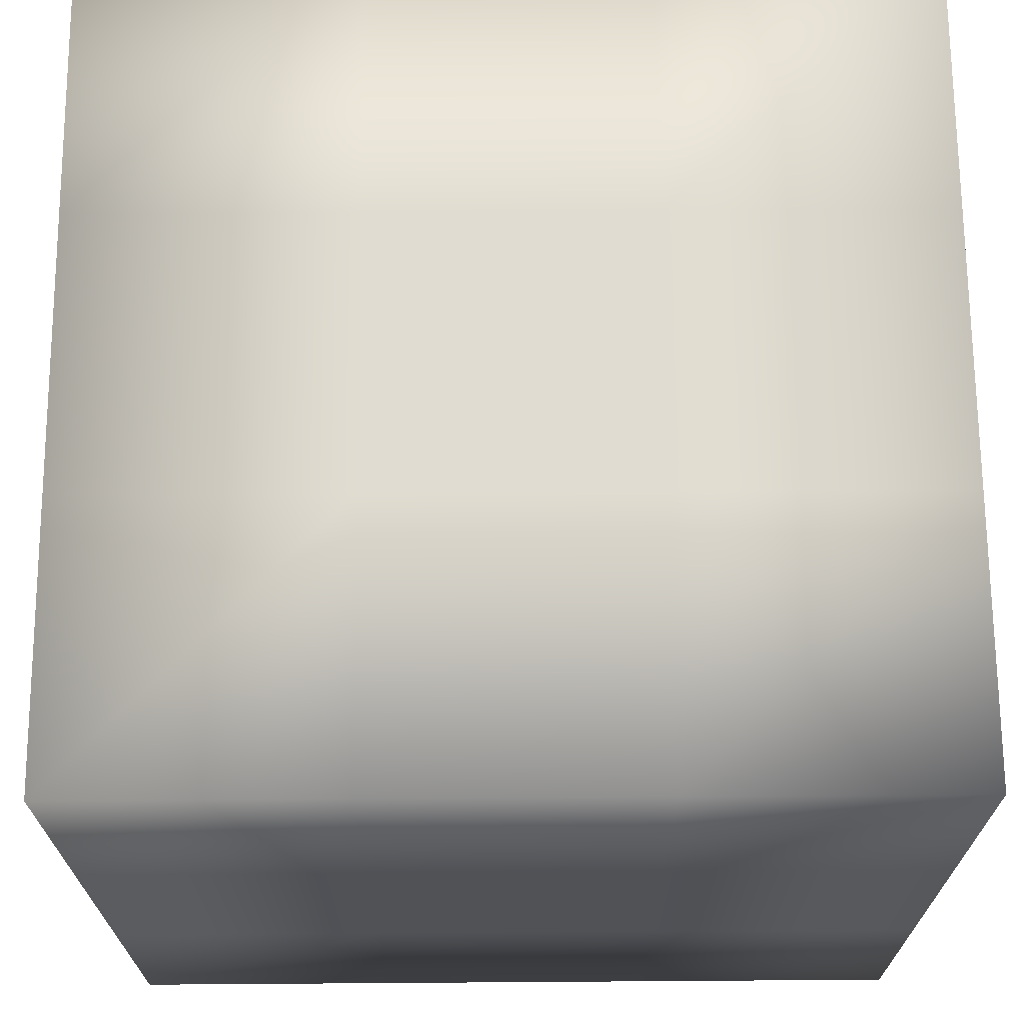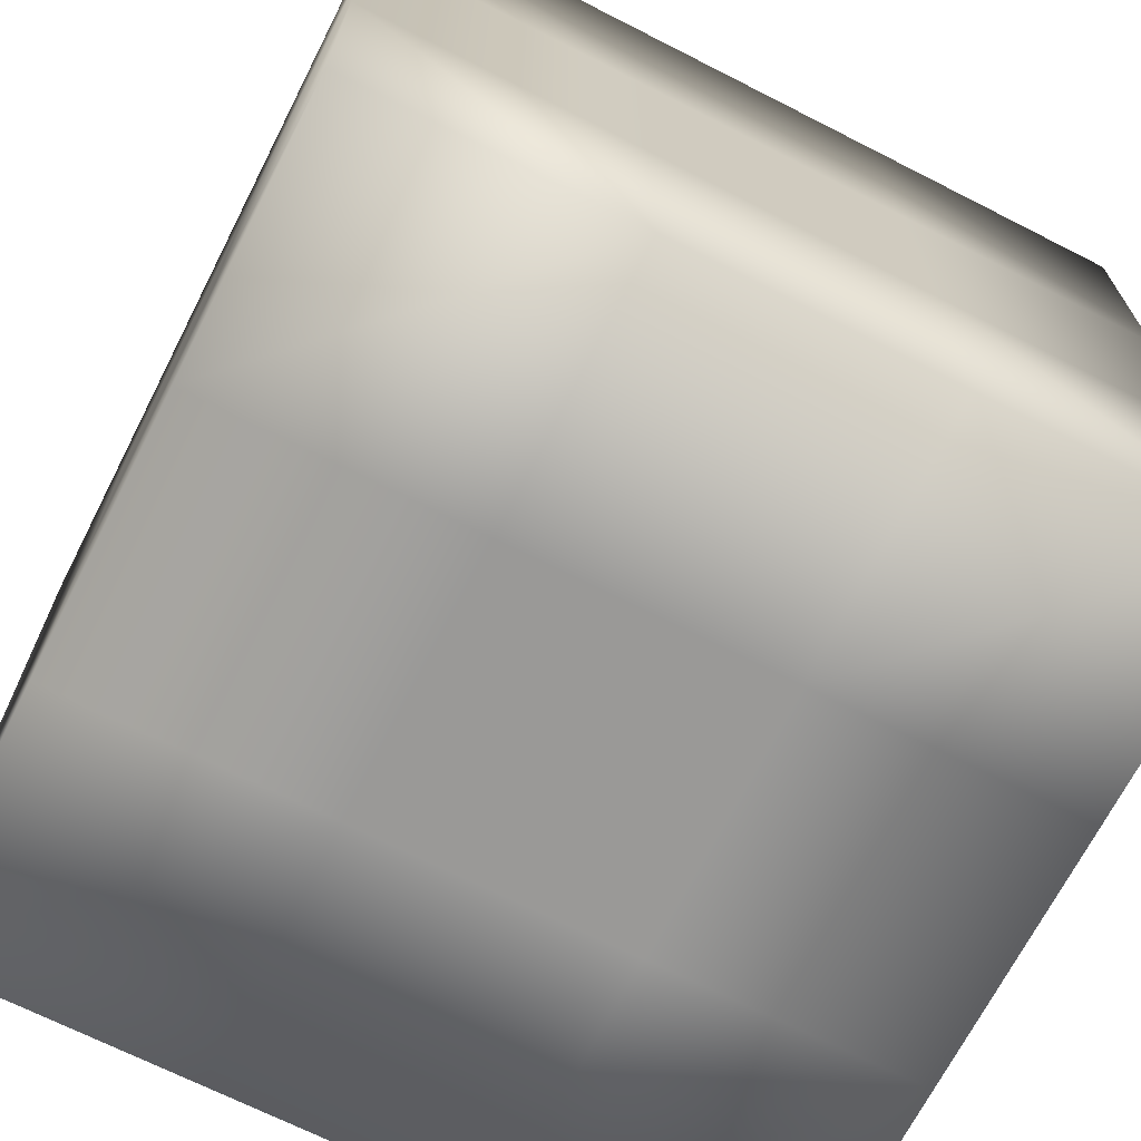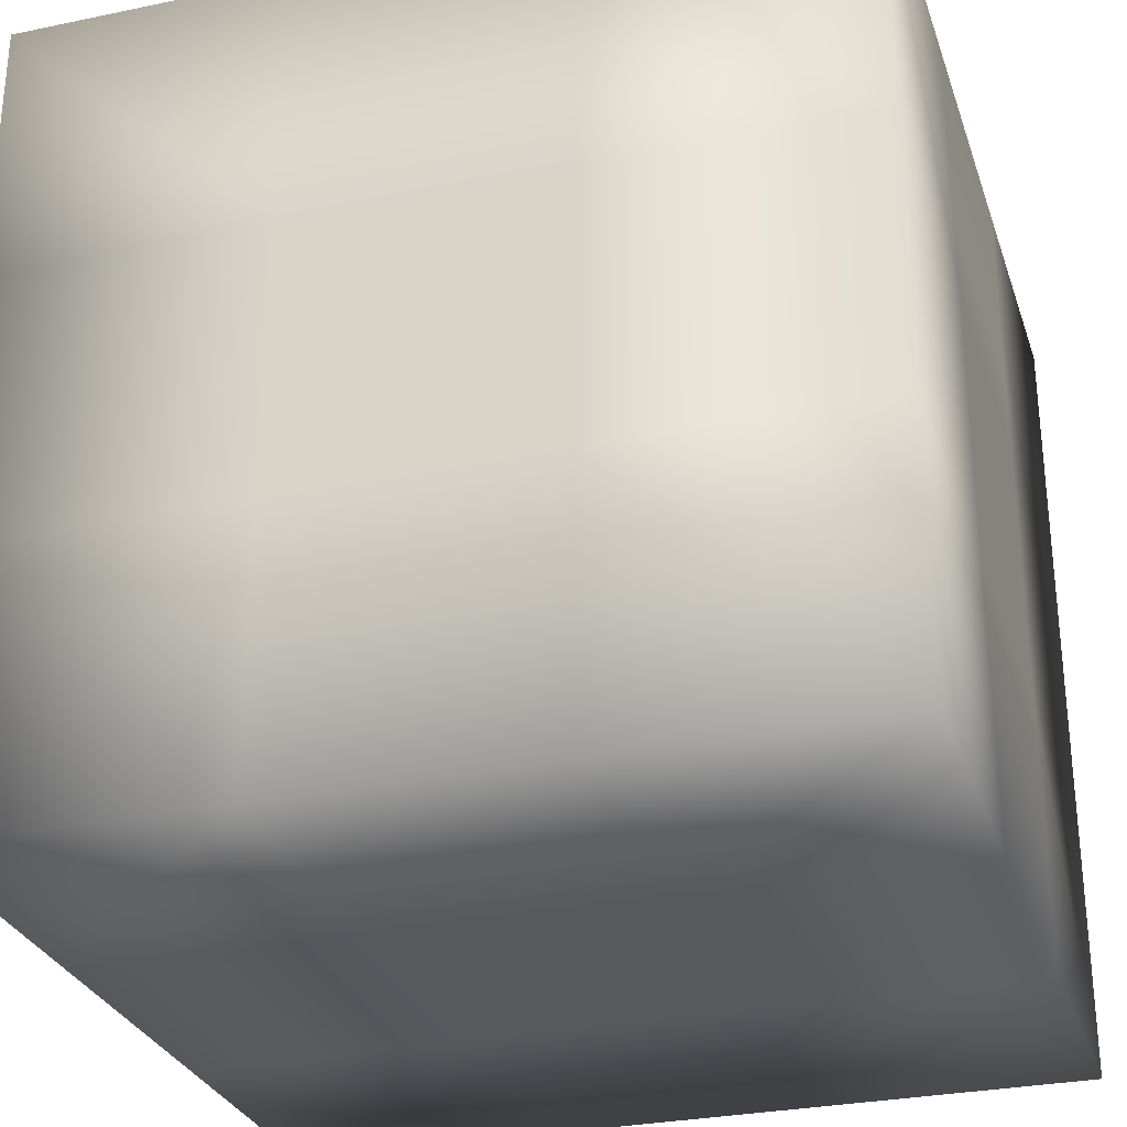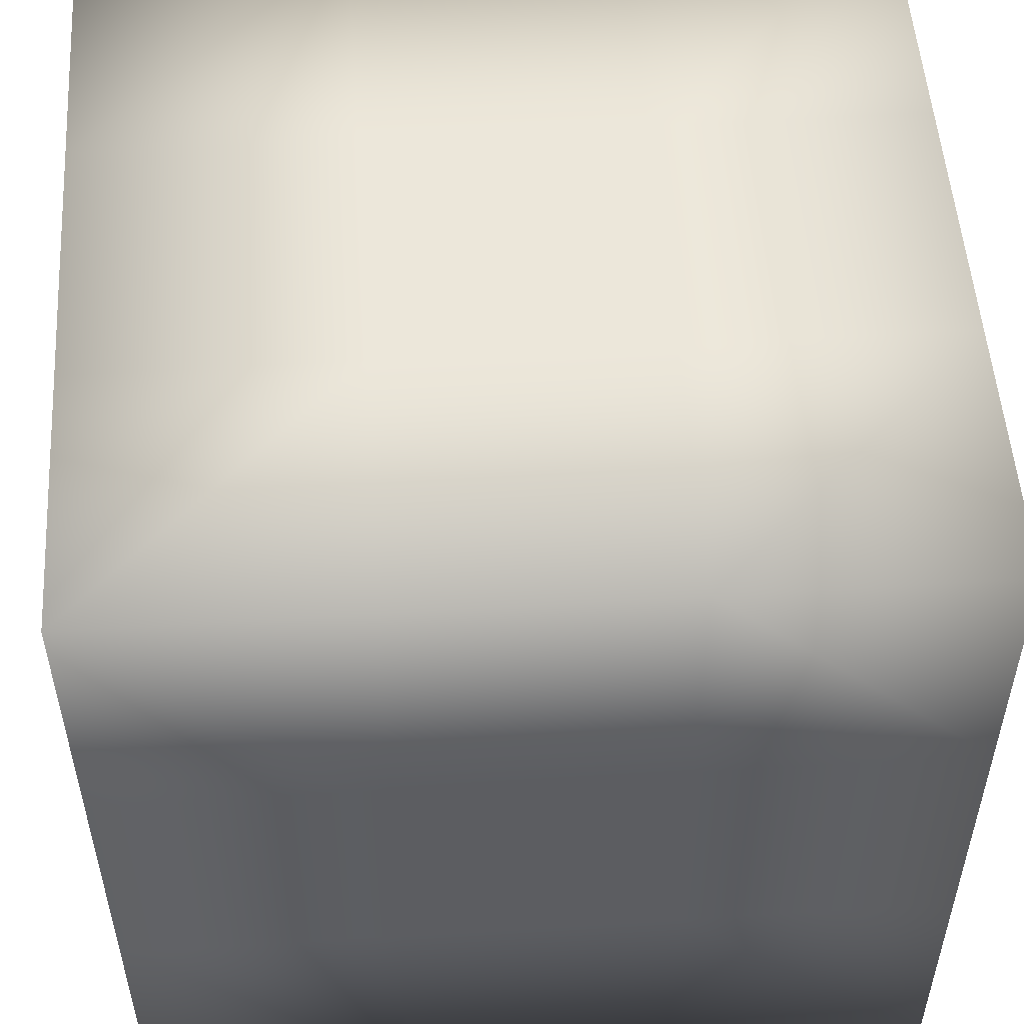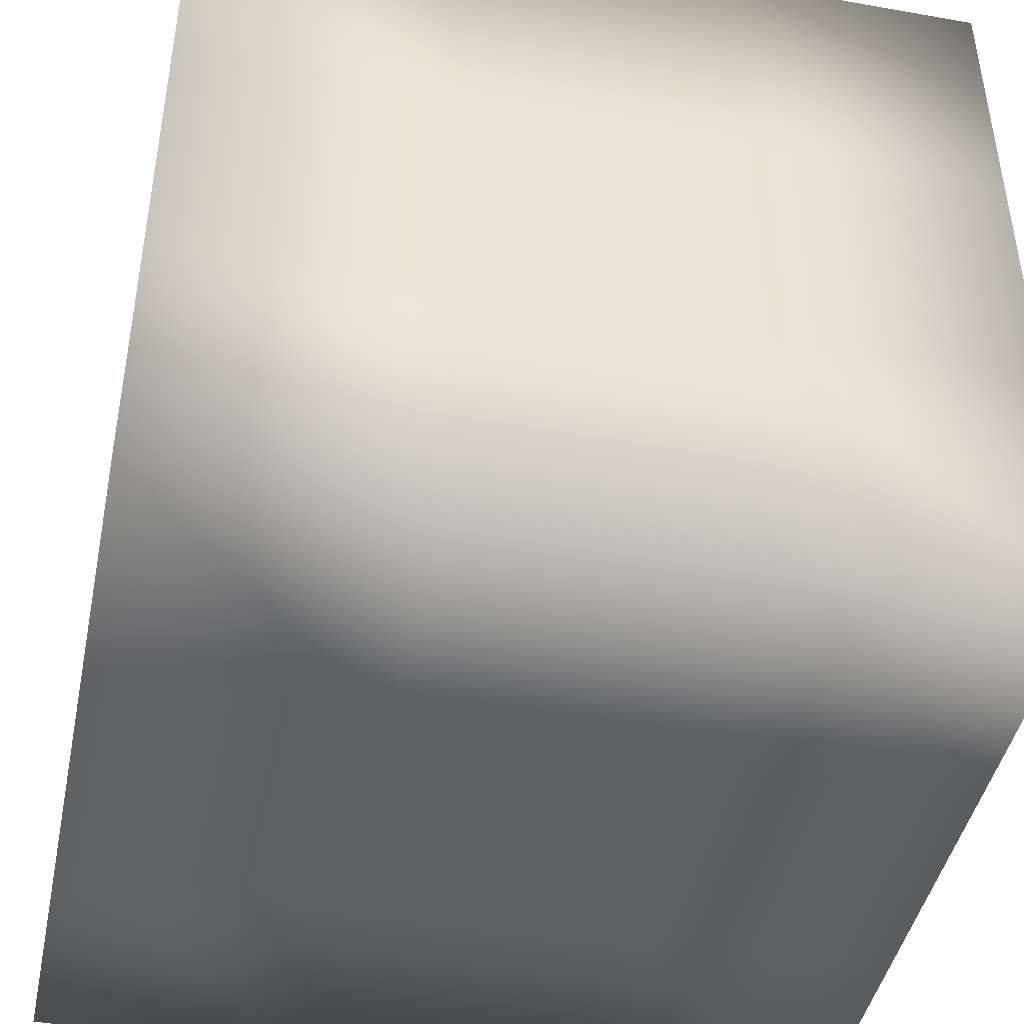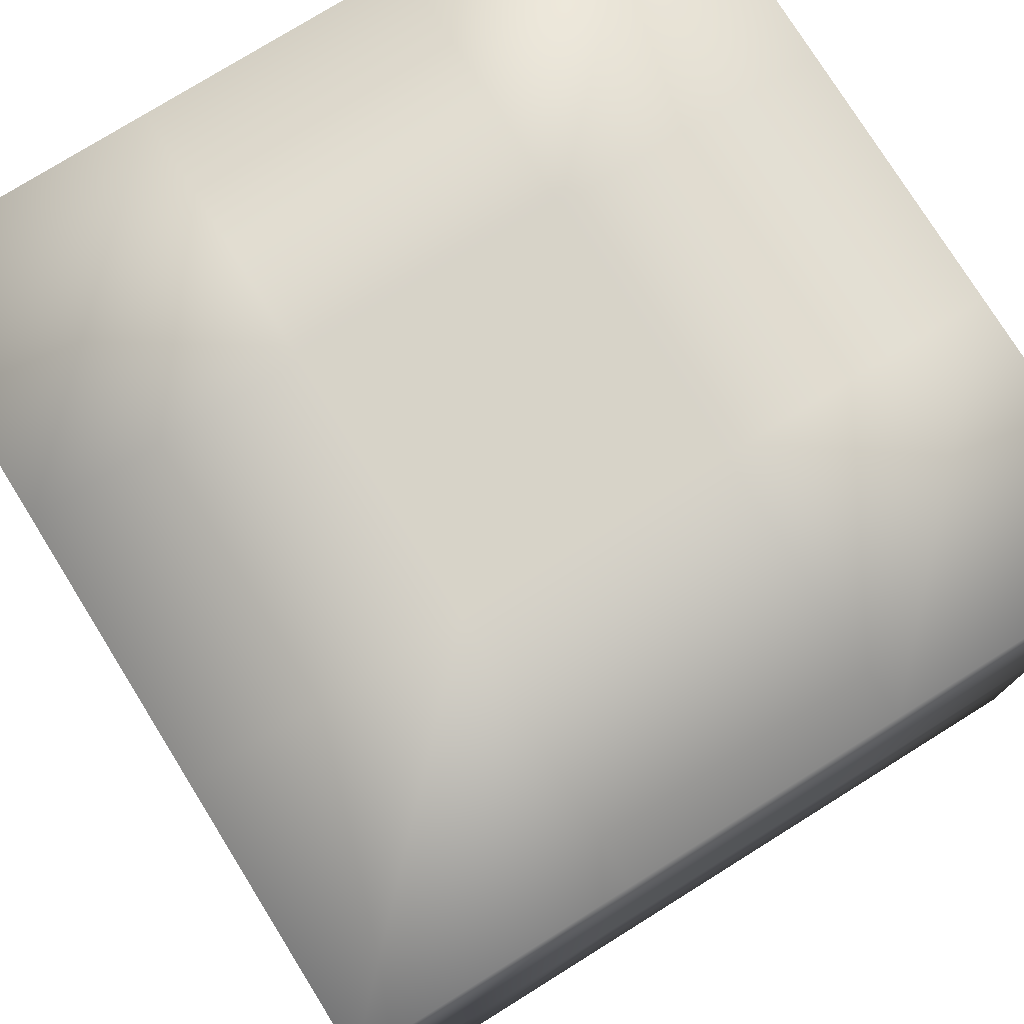
<metadata>
{"format":"obj","ext":"obj","renderer":"f3d","projection":"perspective","resolution":1024,"background":"white","views":[{"elev":69.3,"azim":-90.4,"up":"+Z"},{"elev":-69.0,"azim":153.0,"up":"+Y"},{"elev":-29.4,"azim":-162.9,"up":"+Y"},{"elev":52.6,"azim":176.2,"up":"+Y"},{"elev":-44.1,"azim":78.3,"up":"+Y"},{"elev":77.0,"azim":58.1,"up":"+Z"}]}
</metadata>
<code>
o box.obj
v -0.5 -0.5 -0.5
v -0.1667 -0.5 -0.5
v 0.1667 -0.5 -0.5
v 0.5 -0.5 -0.5
v -0.5 -0.1667 -0.5
v -0.1667 -0.1667 -0.5
v 0.1667 -0.1667 -0.5
v 0.5 -0.1667 -0.5
v -0.5 0.1667 -0.5
v -0.1667 0.1667 -0.5
v 0.1667 0.1667 -0.5
v 0.5 0.1667 -0.5
v -0.5 0.5 -0.5
v -0.1667 0.5 -0.5
v 0.1667 0.5 -0.5
v 0.5 0.5 -0.5
v -0.5 -0.5 -0.1667
v -0.1667 -0.5 -0.1667
v 0.1667 -0.5 -0.1667
v 0.5 -0.5 -0.1667
v 0.5 -0.1667 -0.1667
v 0.5 0.1667 -0.1667
v 0.5 0.5 -0.1667
v 0.1667 0.5 -0.1667
v -0.1667 0.5 -0.1667
v -0.5 0.5 -0.1667
v -0.5 0.1667 -0.1667
v -0.5 -0.1667 -0.1667
v -0.5 -0.5 0.1667
v -0.1667 -0.5 0.1667
v 0.1667 -0.5 0.1667
v 0.5 -0.5 0.1667
v 0.5 -0.1667 0.1667
v 0.5 0.1667 0.1667
v 0.5 0.5 0.1667
v 0.1667 0.5 0.1667
v -0.1667 0.5 0.1667
v -0.5 0.5 0.1667
v -0.5 0.1667 0.1667
v -0.5 -0.1667 0.1667
v -0.5 -0.5 0.5
v -0.1667 -0.5 0.5
v 0.1667 -0.5 0.5
v 0.5 -0.5 0.5
v -0.5 -0.1667 0.5
v -0.1667 -0.1667 0.5
v 0.1667 -0.1667 0.5
v 0.5 -0.1667 0.5
v -0.5 0.1667 0.5
v -0.1667 0.1667 0.5
v 0.1667 0.1667 0.5
v 0.5 0.1667 0.5
v -0.5 0.5 0.5
v -0.1667 0.5 0.5
v 0.1667 0.5 0.5
v 0.5 0.5 0.5
g Cube
f 6 2 1
f 6 1 5
f 7 3 2
f 7 2 6
f 8 4 3
f 8 3 7
f 10 6 5
f 10 5 9
f 11 7 6
f 11 6 10
f 12 8 7
f 12 7 11
f 14 10 9
f 14 9 13
f 15 11 10
f 15 10 14
f 16 12 11
f 16 11 15
f 18 17 1
f 18 1 2
f 19 18 2
f 19 2 3
f 20 19 3
f 20 3 4
f 21 20 4
f 21 4 8
f 22 21 8
f 22 8 12
f 23 22 12
f 23 12 16
f 24 23 16
f 24 16 15
f 25 24 15
f 25 15 14
f 26 25 14
f 26 14 13
f 27 26 13
f 27 13 9
f 28 27 9
f 28 9 5
f 17 28 5
f 17 5 1
f 30 29 17
f 30 17 18
f 31 30 18
f 31 18 19
f 32 31 19
f 32 19 20
f 33 32 20
f 33 20 21
f 34 33 21
f 34 21 22
f 35 34 22
f 35 22 23
f 36 35 23
f 36 23 24
f 37 36 24
f 37 24 25
f 38 37 25
f 38 25 26
f 39 38 26
f 39 26 27
f 40 39 27
f 40 27 28
f 29 40 28
f 29 28 17
f 42 46 45
f 42 45 41
f 43 47 46
f 43 46 42
f 44 48 47
f 44 47 43
f 46 50 49
f 46 49 45
f 47 51 50
f 47 50 46
f 48 52 51
f 48 51 47
f 50 54 53
f 50 53 49
f 51 55 54
f 51 54 50
f 52 56 55
f 52 55 51
f 42 41 29
f 42 29 30
f 43 42 30
f 43 30 31
f 44 43 31
f 44 31 32
f 48 44 32
f 48 32 33
f 52 48 33
f 52 33 34
f 56 52 34
f 56 34 35
f 55 56 35
f 55 35 36
f 54 55 36
f 54 36 37
f 53 54 37
f 53 37 38
f 49 53 38
f 49 38 39
f 45 49 39
f 45 39 40
f 41 45 40
f 41 40 29

</code>
